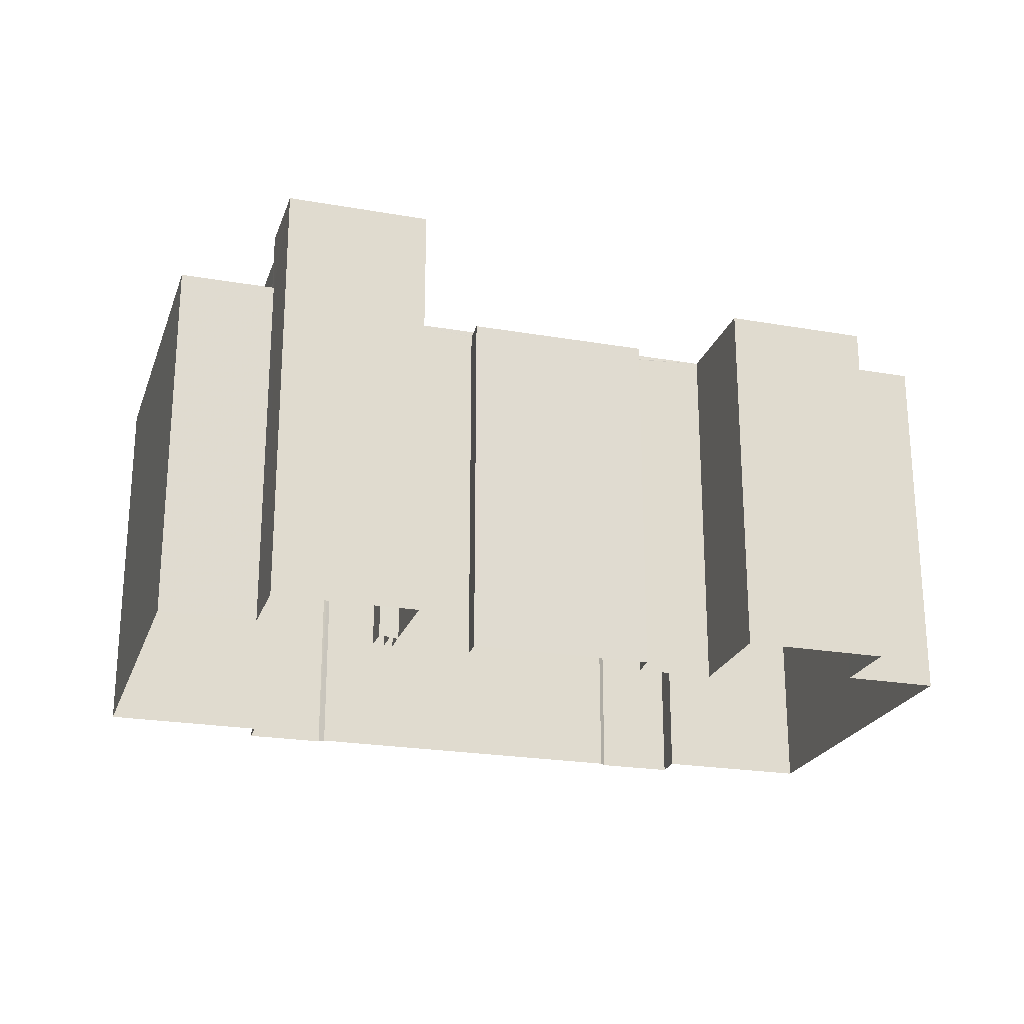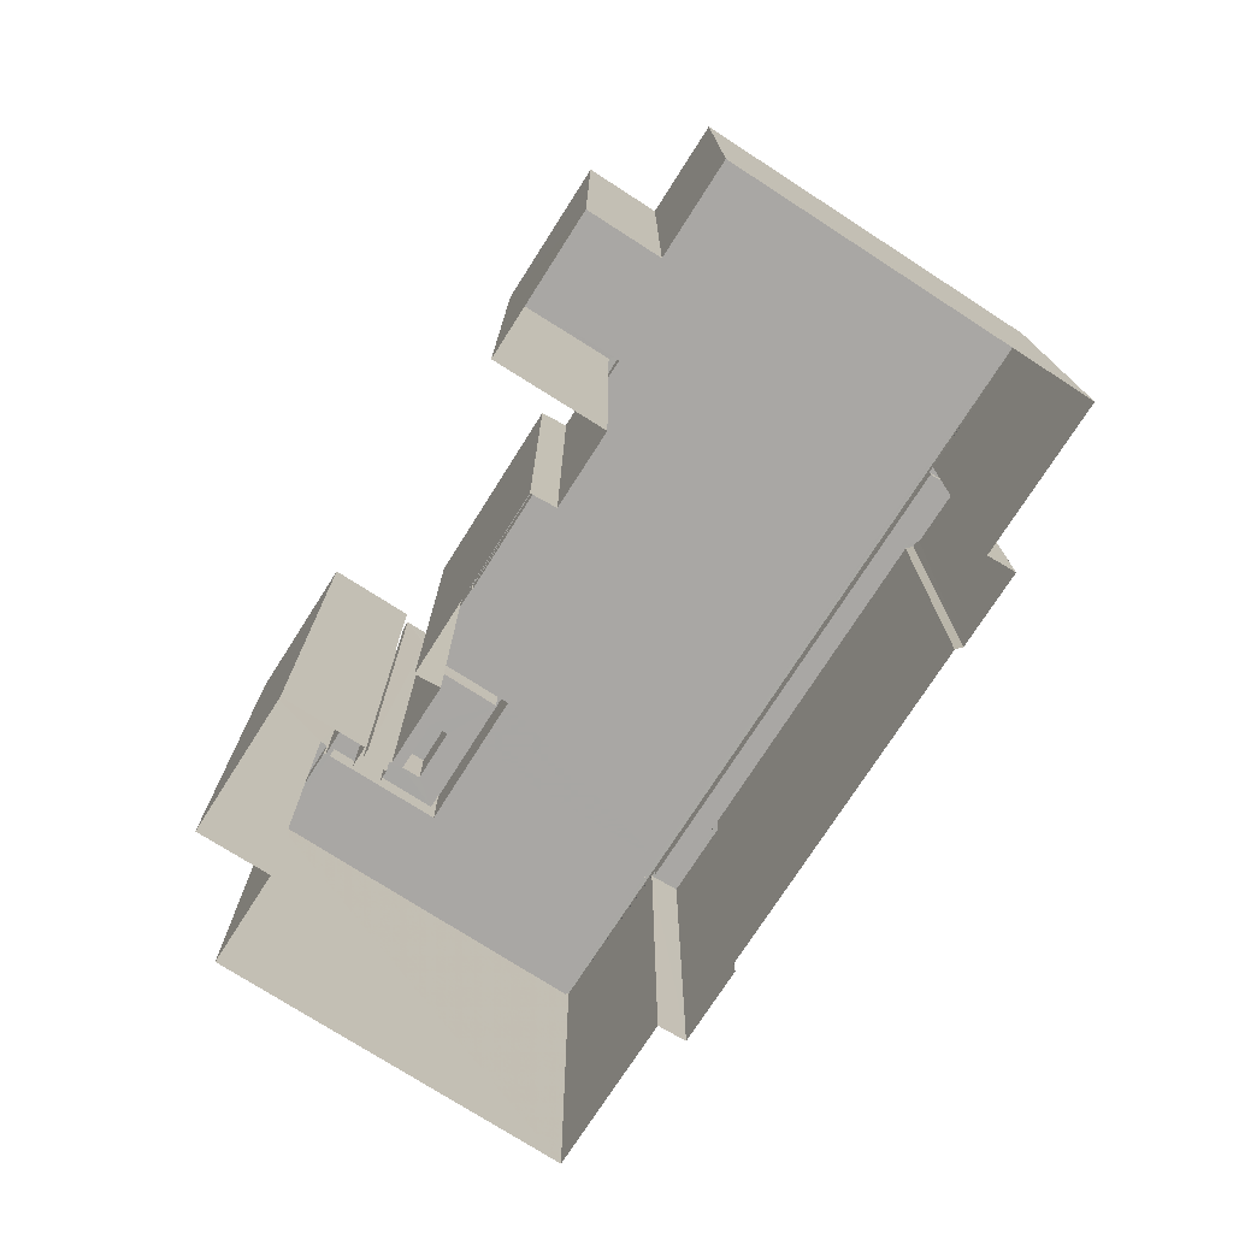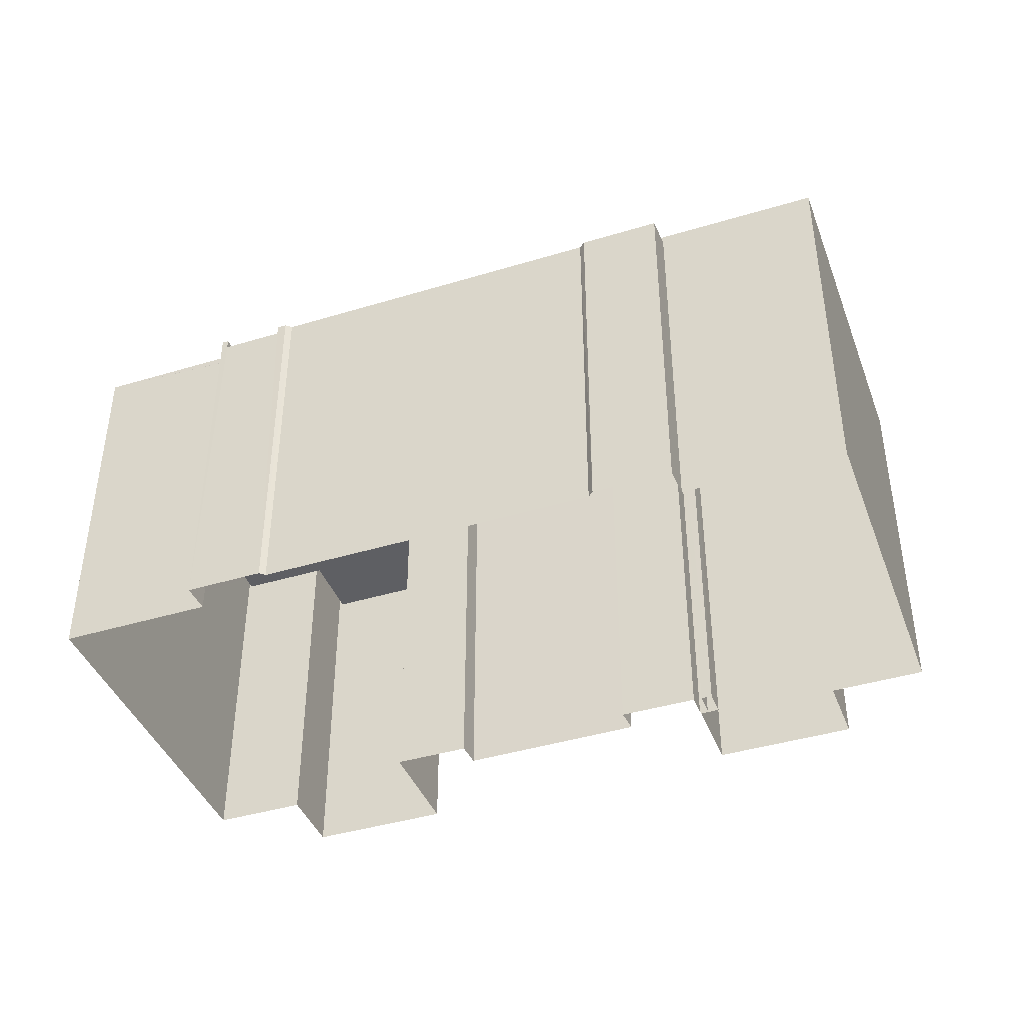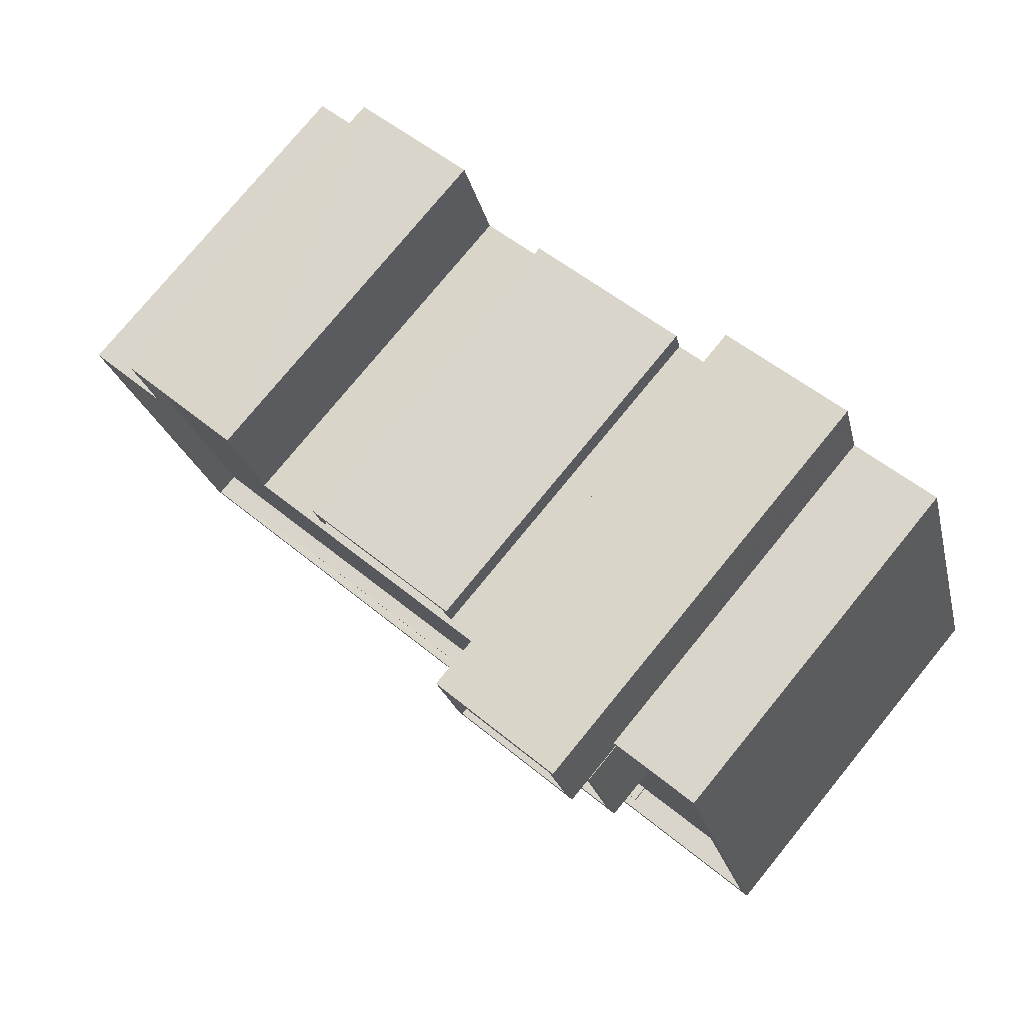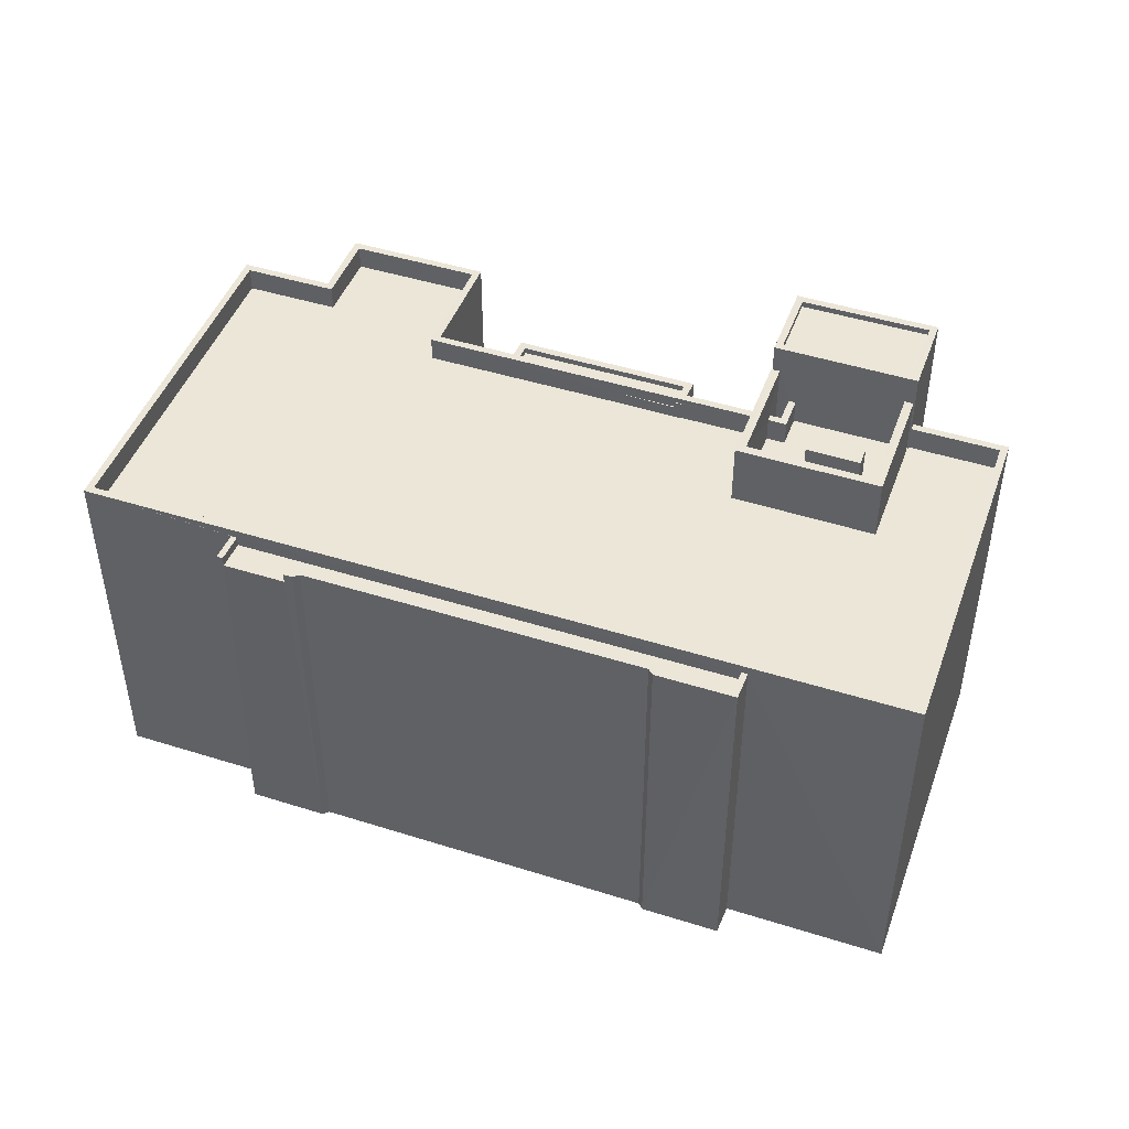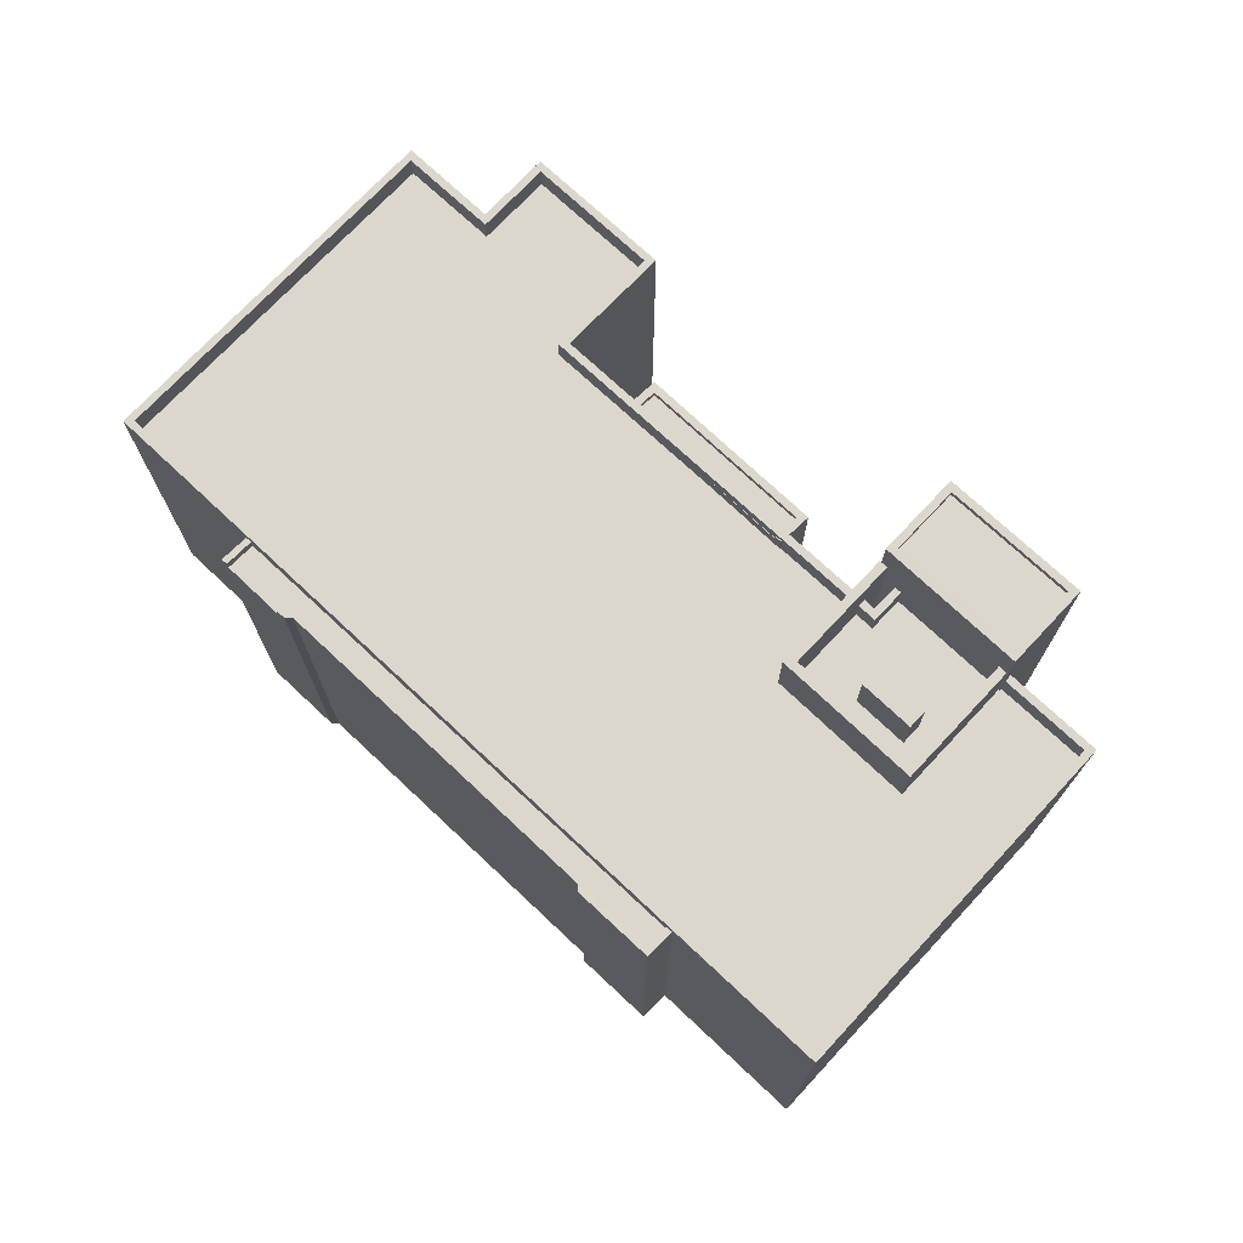
<metadata>
{"format":"obj","ext":"obj","renderer":"f3d","projection":"perspective","resolution":1024,"background":"white","views":[{"elev":-22.9,"azim":-179.5,"up":"+Z"},{"elev":-74.7,"azim":-105.4,"up":"+Z"},{"elev":-41.6,"azim":37.3,"up":"+Z"},{"elev":77.4,"azim":39.3,"up":"+Y"},{"elev":46.4,"azim":37.0,"up":"+Z"},{"elev":73.0,"azim":60.4,"up":"+Z"}]}
</metadata>
<code>
v -8.928e+04 -1.01e+05 2.161
v -8.927e+04 -1.01e+05 2.16
v -8.928e+04 -1.01e+05 2.162
v -8.929e+04 -1.01e+05 2.164
v -8.93e+04 -1.01e+05 2.165
v -8.93e+04 -1.01e+05 2.165
v -8.927e+04 -1.01e+05 2.161
v -8.927e+04 -1.01e+05 2.16
v -8.926e+04 -1.01e+05 2.164
v -8.929e+04 -1.01e+05 2.165
v -8.928e+04 -1.01e+05 2.163
v -8.929e+04 -1.01e+05 2.164
v -8.928e+04 -1.01e+05 2.163
v -8.93e+04 -1.01e+05 2.166
v -8.93e+04 -1.01e+05 2.169
v -8.927e+04 -1.01e+05 2.165
v -8.927e+04 -1.01e+05 2.165
v -8.927e+04 -1.01e+05 2.166
v -8.929e+04 -1.01e+05 2.164
v -8.929e+04 -1.01e+05 2.168
v -8.928e+04 -1.01e+05 2.162
v -8.929e+04 -1.01e+05 2.168
v -8.929e+04 -1.01e+05 2.169
v -8.929e+04 -1.01e+05 2.168
v -8.928e+04 -1.01e+05 2.162
v -8.928e+04 -1.01e+05 2.162
v -8.928e+04 -1.01e+05 2.162
v -8.928e+04 -1.01e+05 2.162
v -8.927e+04 -1.01e+05 2.166
v -8.928e+04 -1.01e+05 2.162
v -8.928e+04 -1.01e+05 16.25
v -8.928e+04 -1.01e+05 16.25
v -8.927e+04 -1.01e+05 16.25
v -8.927e+04 -1.01e+05 16.25
v -8.927e+04 -1.01e+05 16.25
v -8.928e+04 -1.01e+05 16.25
v -8.927e+04 -1.01e+05 16.25
v -8.928e+04 -1.01e+05 16.25
v -8.928e+04 -1.01e+05 16.77
v -8.928e+04 -1.01e+05 16.77
v -8.929e+04 -1.01e+05 16.77
v -8.929e+04 -1.01e+05 16.77
v -8.927e+04 -1.01e+05 16.9
v -8.927e+04 -1.01e+05 16.9
v -8.929e+04 -1.01e+05 16.9
v -8.929e+04 -1.01e+05 16.9
v -8.927e+04 -1.01e+05 16.5
v -8.927e+04 -1.01e+05 16.5
v -8.927e+04 -1.01e+05 16.5
v -8.929e+04 -1.01e+05 16.5
v -8.929e+04 -1.01e+05 16.5
v -8.929e+04 -1.01e+05 16.5
v -8.929e+04 -1.01e+05 16.5
v -8.927e+04 -1.01e+05 16.5
v -8.927e+04 -1.01e+05 19.88
v -8.927e+04 -1.01e+05 19.88
v -8.927e+04 -1.01e+05 19.88
v -8.928e+04 -1.01e+05 19.88
v -8.928e+04 -1.01e+05 19.88
v -8.928e+04 -1.01e+05 19.88
v -8.928e+04 -1.01e+05 19.88
v -8.927e+04 -1.01e+05 19.88
v -8.927e+04 -1.01e+05 16.25
v -8.927e+04 -1.01e+05 16.25
v -8.927e+04 -1.01e+05 16.25
v -8.927e+04 -1.01e+05 16.25
v -8.927e+04 -1.01e+05 16.25
v -8.927e+04 -1.01e+05 16.25
v -8.927e+04 -1.01e+05 16.25
v -8.926e+04 -1.01e+05 16.25
v -8.927e+04 -1.01e+05 16.25
v -8.927e+04 -1.01e+05 16.25
v -8.927e+04 -1.01e+05 16.25
v -8.927e+04 -1.01e+05 16.25
v -8.927e+04 -1.01e+05 16.25
v -8.927e+04 -1.01e+05 16.25
v -8.928e+04 -1.01e+05 16.77
v -8.928e+04 -1.01e+05 16.77
v -8.928e+04 -1.01e+05 16.77
v -8.928e+04 -1.01e+05 17.02
v -8.928e+04 -1.01e+05 17.02
v -8.928e+04 -1.01e+05 17.02
v -8.928e+04 -1.01e+05 17.02
v -8.927e+04 -1.01e+05 18.84
v -8.927e+04 -1.01e+05 18.84
v -8.927e+04 -1.01e+05 18.84
v -8.928e+04 -1.01e+05 18.84
v -8.928e+04 -1.01e+05 18.84
v -8.928e+04 -1.01e+05 18.84
v -8.927e+04 -1.01e+05 18.84
v -8.928e+04 -1.01e+05 18.84
v -8.927e+04 -1.01e+05 19.63
v -8.928e+04 -1.01e+05 19.63
v -8.928e+04 -1.01e+05 19.63
v -8.927e+04 -1.01e+05 19.63
v -8.928e+04 -1.01e+05 17.25
v -8.928e+04 -1.01e+05 17.25
v -8.928e+04 -1.01e+05 17.25
v -8.928e+04 -1.01e+05 17.25
v -8.928e+04 -1.01e+05 17.25
v -8.928e+04 -1.01e+05 17.25
v -8.929e+04 -1.01e+05 16.9
v -8.929e+04 -1.01e+05 16.9
v -8.929e+04 -1.01e+05 16.9
v -8.929e+04 -1.01e+05 16.9
v -8.928e+04 -1.01e+05 16.25
v -8.928e+04 -1.01e+05 16.25
v -8.928e+04 -1.01e+05 16.25
v -8.929e+04 -1.01e+05 16.25
v -8.93e+04 -1.01e+05 16.25
v -8.93e+04 -1.01e+05 16.25
v -8.928e+04 -1.01e+05 16.25
v -8.928e+04 -1.01e+05 16.25
v -8.929e+04 -1.01e+05 16.25
v -8.929e+04 -1.01e+05 16.25
v -8.93e+04 -1.01e+05 16.25
v -8.93e+04 -1.01e+05 16.25
v -8.929e+04 -1.01e+05 16.25
v -8.927e+04 -1.01e+05 18.43
v -8.927e+04 -1.01e+05 18.43
v -8.927e+04 -1.01e+05 18.43
v -8.927e+04 -1.01e+05 18.43
v -8.927e+04 -1.01e+05 16.9
v -8.927e+04 -1.01e+05 16.9
v -8.927e+04 -1.01e+05 16.9
v -8.927e+04 -1.01e+05 16.9
v -8.927e+04 -1.01e+05 16.9
v -8.929e+04 -1.01e+05 16.9
v -8.929e+04 -1.01e+05 16.9
v -8.929e+04 -1.01e+05 16.9
v -8.927e+04 -1.01e+05 16.9
v -8.927e+04 -1.01e+05 16.9
v -8.929e+04 -1.01e+05 16.9
v -8.927e+04 -1.01e+05 16.9
v -8.929e+04 -1.01e+05 17.02
v -8.929e+04 -1.01e+05 17.02
v -8.929e+04 -1.01e+05 17.02
v -8.929e+04 -1.01e+05 17.02
v -8.928e+04 -1.01e+05 17.02
v -8.928e+04 -1.01e+05 17.02
v -8.928e+04 -1.01e+05 17.02
v -8.928e+04 -1.01e+05 17.02
v -8.93e+04 -1.01e+05 17.26
v -8.926e+04 -1.01e+05 17.25
v -8.926e+04 -1.01e+05 17.25
v -8.927e+04 -1.01e+05 17.25
v -8.93e+04 -1.01e+05 17.25
v -8.93e+04 -1.01e+05 17.25
v -8.929e+04 -1.01e+05 17.25
v -8.929e+04 -1.01e+05 17.25
v -8.93e+04 -1.01e+05 17.25
v -8.927e+04 -1.01e+05 17.25
v -8.927e+04 -1.01e+05 17.25
v -8.93e+04 -1.01e+05 17.25
v -8.93e+04 -1.01e+05 17.25
v -8.929e+04 -1.01e+05 17.25
v -8.928e+04 -1.01e+05 17.25
v -8.928e+04 -1.01e+05 17.25
v -8.927e+04 -1.01e+05 17.25
v -8.93e+04 -1.01e+05 17.25
v -8.929e+04 -1.01e+05 17.25
v -8.93e+04 -1.01e+05 17.25
f 1 2 3
f 4 5 6
f 7 8 9
f 2 7 3
f 4 10 5
f 11 12 13
f 14 5 15
f 16 17 18
f 7 9 16
f 19 20 10
f 11 19 12
f 21 1 3
f 22 23 24
f 5 24 15
f 24 20 22
f 25 26 27
f 26 28 27
f 29 20 19
f 29 16 18
f 11 28 29
f 3 7 30
f 16 26 30
f 10 24 5
f 30 7 16
f 10 20 24
f 11 29 19
f 28 26 16
f 29 28 16
f 31 32 33
f 32 34 33
f 35 36 37
f 35 34 36
f 36 34 38
f 38 34 32
f 39 40 41
f 42 39 41
f 43 44 45
f 46 43 45
f 47 48 49
f 50 51 52
f 50 53 51
f 54 48 51
f 53 54 51
f 49 48 54
f 55 56 57
f 58 59 60
f 56 58 60
f 60 59 61
f 57 56 62
f 60 62 56
f 63 35 37
f 64 65 66
f 37 67 63
f 68 33 34
f 69 64 66
f 67 68 63
f 70 66 71
f 72 69 73
f 74 75 33
f 73 76 75
f 70 73 69
f 74 72 75
f 67 74 68
f 68 74 33
f 70 69 66
f 75 72 73
f 77 78 79
f 80 81 82
f 83 80 82
f 84 85 86
f 86 85 87
f 87 88 89
f 85 84 90
f 89 88 91
f 85 88 87
f 57 59 55
f 57 61 59
f 92 93 94
f 95 92 94
f 96 97 98
f 98 97 99
f 96 100 97
f 99 97 101
f 102 103 104
f 105 102 104
f 106 107 108
f 109 110 111
f 106 112 107
f 112 65 64
f 113 112 106
f 114 109 111
f 115 113 114
f 116 111 117
f 118 115 116
f 115 65 112
f 115 112 113
f 115 114 111
f 115 111 116
f 119 120 121
f 122 119 121
f 123 124 125
f 124 126 125
f 127 123 125
f 128 129 130
f 131 132 128
f 133 128 130
f 134 132 131
f 134 131 127
f 131 128 133
f 134 127 125
f 135 136 137
f 136 138 137
f 139 140 135
f 141 140 139
f 142 141 139
f 139 135 137
f 143 144 145
f 145 144 146
f 147 143 148
f 149 150 151
f 152 153 146
f 154 151 155
f 155 147 148
f 149 156 150
f 157 158 156
f 159 153 152
f 160 143 145
f 153 145 146
f 157 156 161
f 156 149 161
f 148 143 160
f 155 148 162
f 149 151 154
f 154 155 162
f 148 117 111
f 162 148 111
f 147 14 15
f 143 147 15
f 91 25 27
f 89 91 27
f 108 107 83
f 107 157 83
f 113 78 114
f 80 157 161
f 78 77 80
f 114 78 161
f 83 157 80
f 78 80 161
f 60 94 93
f 60 61 94
f 148 116 117
f 148 160 116
f 21 3 100
f 21 100 59
f 59 96 55
f 33 75 55
f 31 33 96
f 100 96 59
f 96 33 55
f 146 9 8
f 146 144 9
f 128 53 50
f 129 128 50
f 50 23 22
f 50 22 130
f 103 23 52
f 50 130 129
f 103 52 104
f 52 23 50
f 150 10 4
f 150 156 10
f 62 92 95
f 57 62 95
f 21 58 1
f 21 59 58
f 1 56 2
f 1 58 56
f 150 4 6
f 151 150 6
f 115 118 46
f 45 115 46
f 107 112 157
f 28 158 27
f 112 87 157
f 27 158 89
f 157 87 89
f 158 157 89
f 7 146 8
f 7 152 146
f 100 3 30
f 97 100 30
f 63 68 120
f 119 63 120
f 162 111 110
f 154 162 110
f 11 141 28
f 158 28 141
f 158 142 156
f 10 136 19
f 156 136 10
f 142 39 42
f 142 42 138
f 138 136 156
f 158 141 142
f 156 142 138
f 131 133 20
f 29 131 20
f 34 121 120
f 68 34 120
f 121 35 122
f 121 34 35
f 101 97 30
f 26 101 30
f 134 47 49
f 134 125 47
f 43 70 71
f 70 43 145
f 145 43 160
f 116 46 118
f 160 46 116
f 43 46 160
f 153 73 70
f 145 153 70
f 32 96 98
f 32 31 96
f 159 73 153
f 159 76 73
f 12 140 13
f 12 135 140
f 99 88 36
f 88 99 91
f 91 101 25
f 38 99 36
f 25 101 26
f 99 101 91
f 38 32 98
f 99 38 98
f 149 109 114
f 161 149 114
f 132 49 54
f 132 134 49
f 80 79 81
f 80 77 79
f 105 104 52
f 51 105 52
f 62 93 92
f 62 60 93
f 36 88 37
f 37 85 67
f 37 88 85
f 39 139 40
f 39 142 139
f 78 113 79
f 113 106 79
f 79 82 81
f 79 106 82
f 137 41 40
f 139 137 40
f 90 84 72
f 74 90 72
f 83 82 106
f 108 83 106
f 86 87 64
f 86 64 69
f 87 112 64
f 133 130 22
f 20 133 22
f 123 127 18
f 17 123 18
f 42 41 137
f 138 42 137
f 154 110 109
f 149 154 109
f 151 6 5
f 155 151 5
f 124 123 17
f 16 124 17
f 18 131 29
f 18 127 131
f 84 86 69
f 72 84 69
f 13 141 11
f 13 140 141
f 48 47 125
f 126 48 125
f 159 55 75
f 55 152 56
f 56 152 2
f 76 159 75
f 2 152 7
f 55 159 152
f 19 135 12
f 19 136 135
f 43 66 44
f 43 71 66
f 35 63 119
f 122 35 119
f 67 90 74
f 67 85 90
f 155 5 14
f 147 155 14
f 23 102 24
f 23 103 102
f 115 45 65
f 45 44 65
f 44 66 65
f 124 16 9
f 9 144 124
f 24 102 15
f 126 144 143
f 51 48 126
f 15 102 143
f 124 144 126
f 51 126 105
f 102 105 143
f 105 126 143
f 132 54 53
f 128 132 53
f 57 95 94
f 61 57 94

</code>
